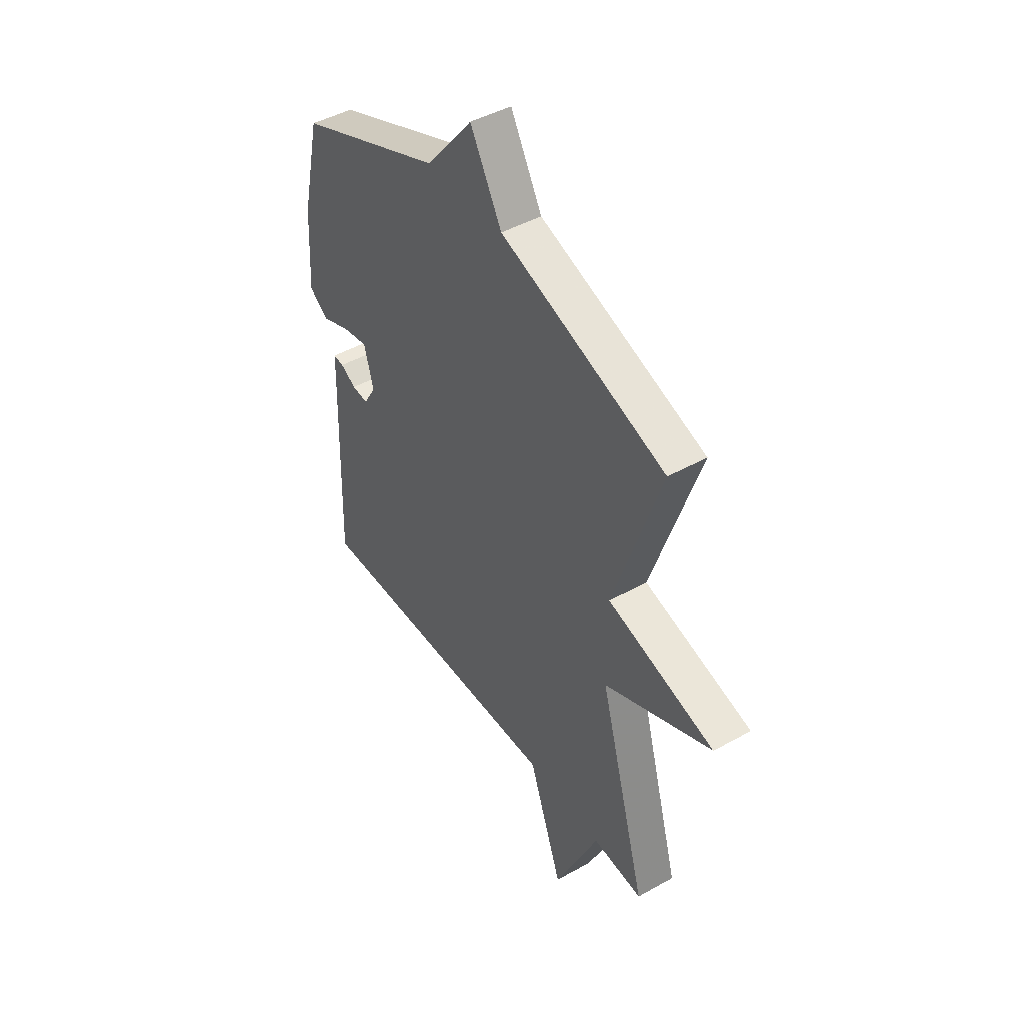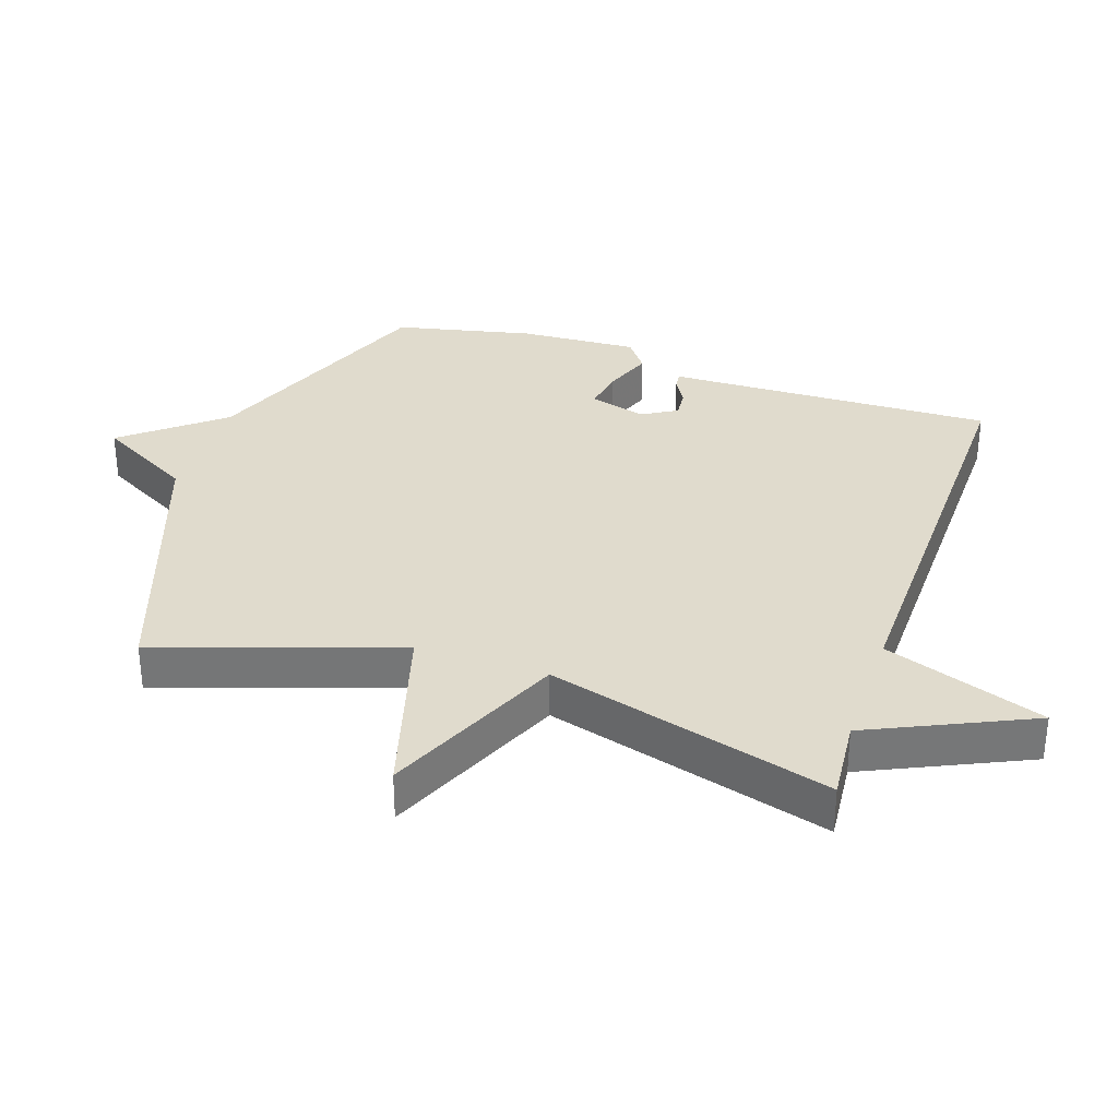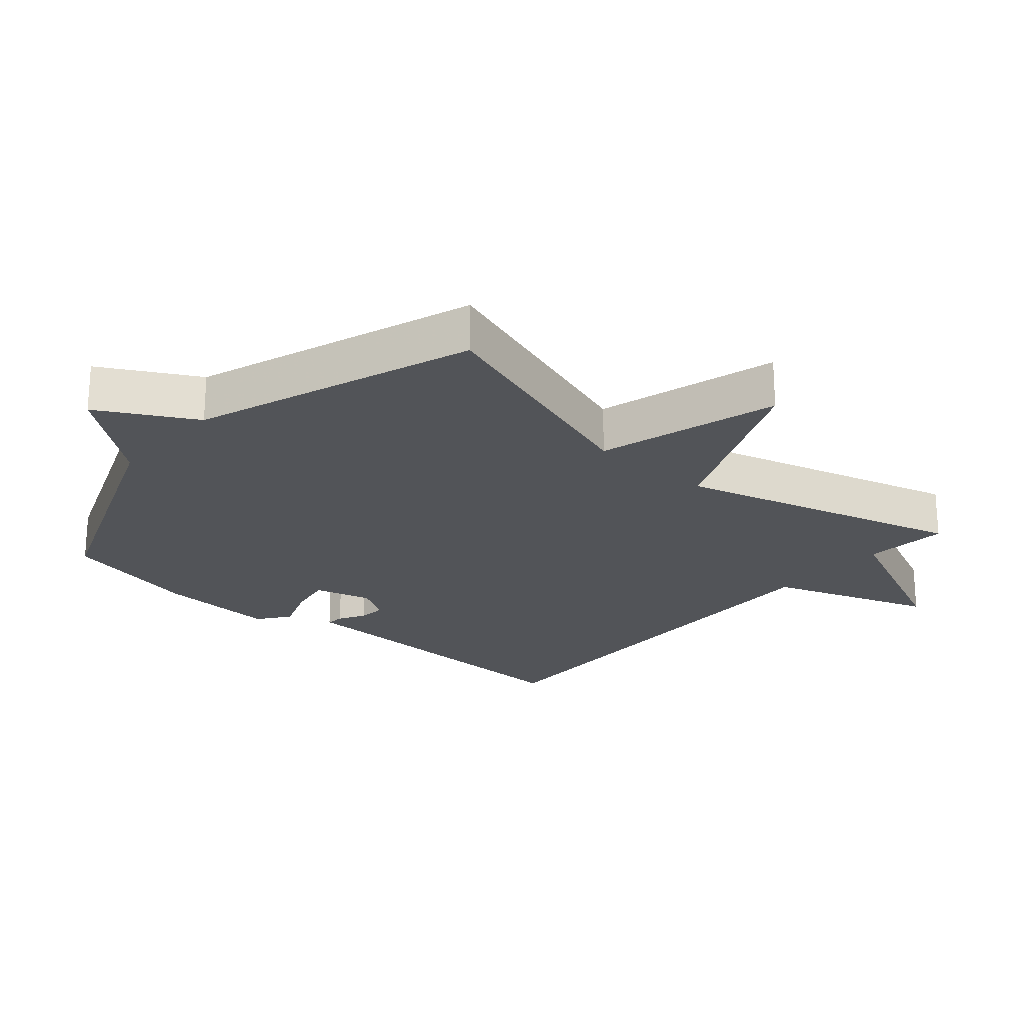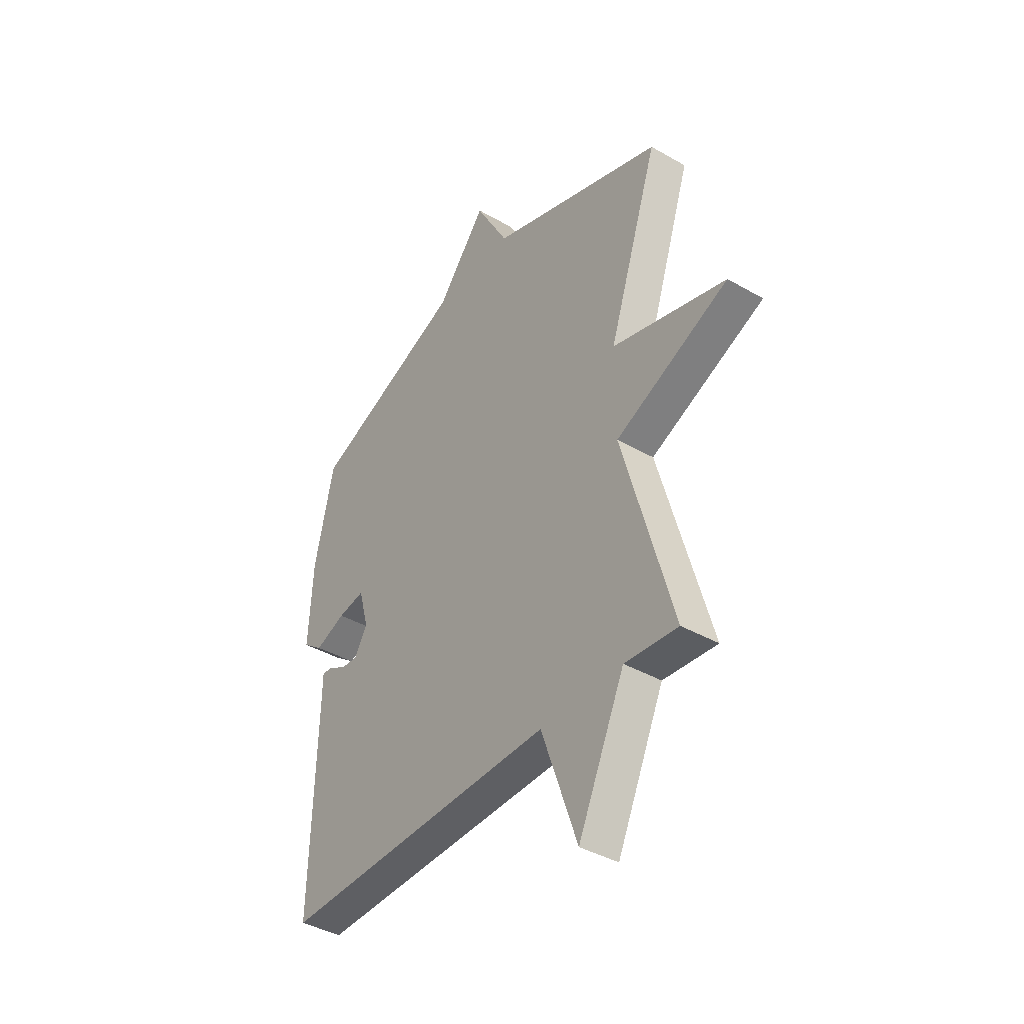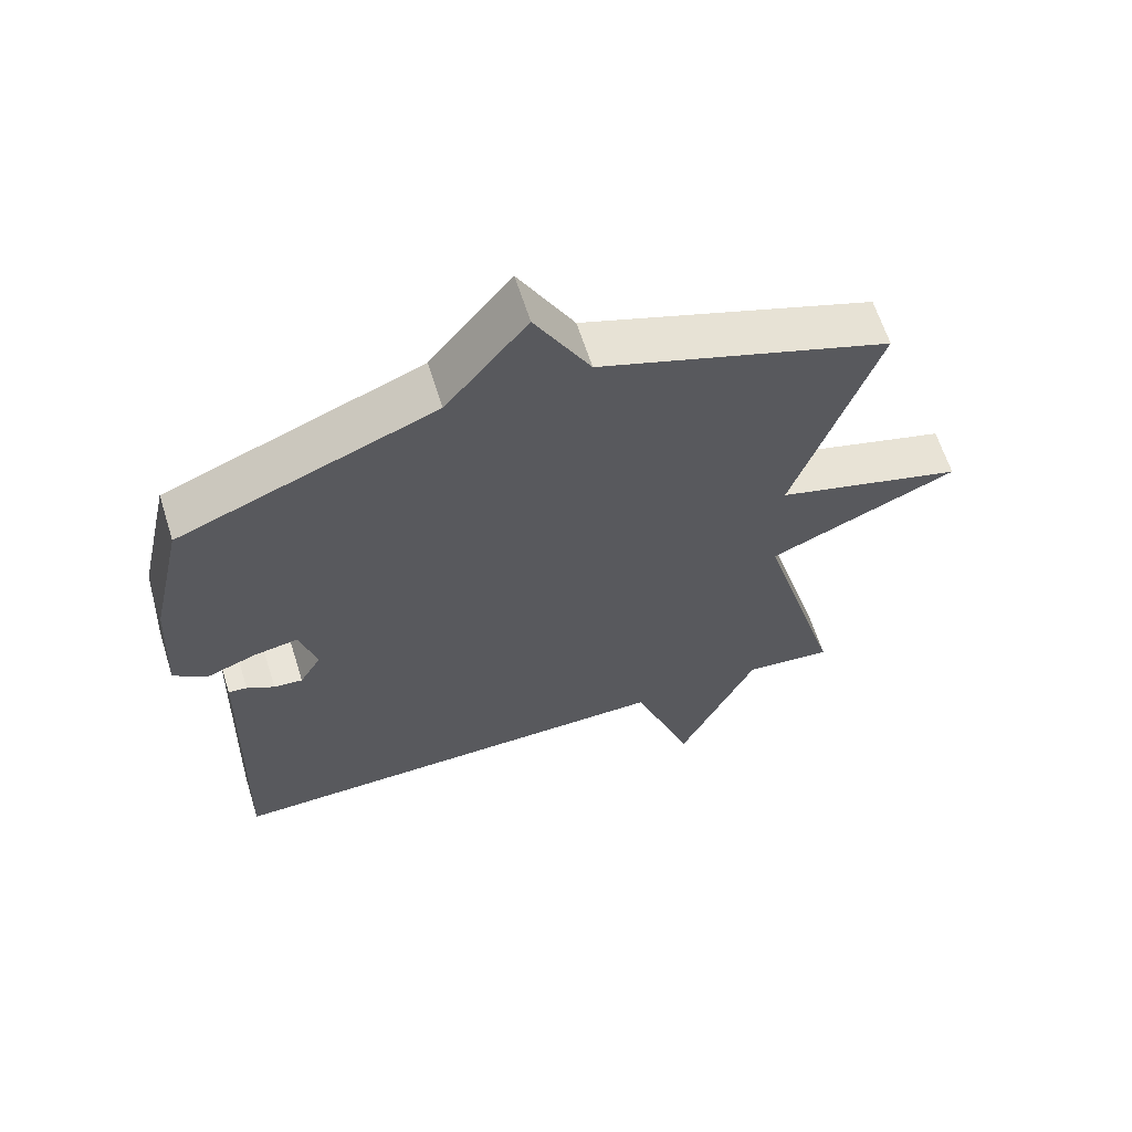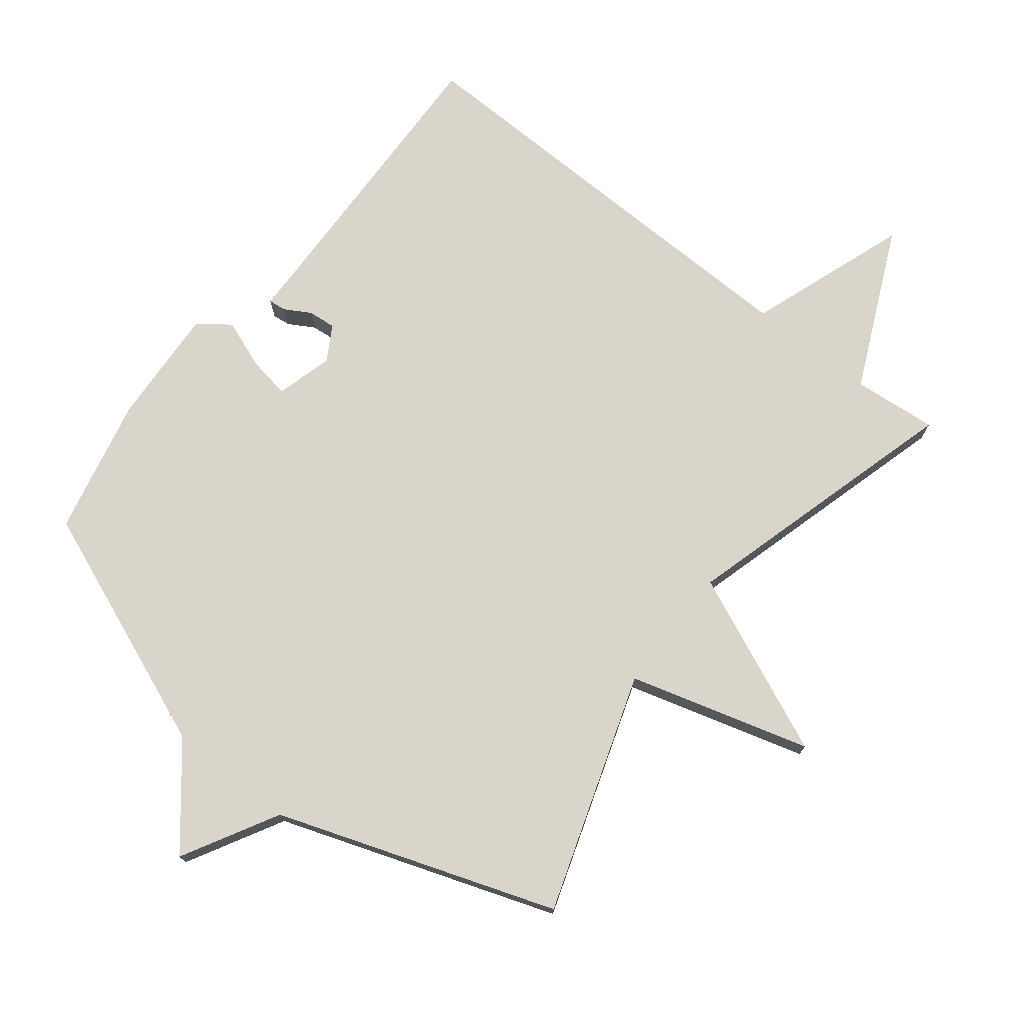
<metadata>
{"format":"obj","ext":"obj","renderer":"f3d","projection":"perspective","resolution":1024,"background":"white","views":[{"elev":45.1,"azim":57.0,"up":"+Z"},{"elev":33.3,"azim":108.6,"up":"+Y"},{"elev":-23.1,"azim":49.0,"up":"+Y"},{"elev":-40.0,"azim":54.6,"up":"+Z"},{"elev":63.3,"azim":-17.5,"up":"+Z"},{"elev":74.3,"azim":38.2,"up":"+Y"}]}
</metadata>
<code>
v 0.5 0.07 -0.5
v 0.371 0.07 -0.488
v 0.258 0.07 -0.734
v 0.171 0.07 -0.488
v -0.5 0.07 -0.5
v -0.487 0.07 -0.054
v -0.486 0.07 0.001
v -0.459 0.07 -0.002
v -0.419 0.07 -0.025
v -0.377 0.07 -0.029
v -0.346 0.07 0.024
v -0.37 0.07 0.111
v -0.435 0.07 0.1
v -0.509 0.07 0.072
v -0.557 0.07 0.108
v -0.547 0.07 0.289
v -0.5 0.07 0.5
v -0.126 0.07 0.649
v -0.007 0.07 0.796
v 0.074 0.07 0.649
v 0.5 0.07 0.5
v 0.378 0.07 0.134
v 0.655 0.07 0.055
v 0.378 0.07 -0.066
v 0.5 0 -0.5
v 0.371 0 -0.488
v 0.258 0 -0.734
v 0.171 0 -0.488
v -0.5 0 -0.5
v -0.487 0 -0.054
v -0.486 0 0.001
v -0.459 0 -0.002
v -0.419 0 -0.025
v -0.377 0 -0.029
v -0.346 0 0.024
v -0.37 0 0.111
v -0.435 0 0.1
v -0.509 0 0.072
v -0.557 0 0.108
v -0.547 0 0.289
v -0.5 0 0.5
v -0.126 0 0.649
v -0.007 0 0.796
v 0.074 0 0.649
v 0.5 0 0.5
v 0.378 0 0.134
v 0.655 0 0.055
v 0.378 0 -0.066
f 22 23 24
f 20 21 22
f 20 22 24
f 24 1 2
f 20 24 2
f 19 20 2
f 18 19 2
f 16 17 18
f 15 16 18
f 14 15 18
f 13 14 18
f 12 13 18
f 11 12 18 2
f 6 7 8 9
f 6 9 10
f 5 6 10
f 4 5 10
f 2 3 4
f 2 4 10 11
f 48 47 46
f 46 45 44
f 48 46 44
f 26 25 48
f 26 48 44
f 26 44 43
f 26 43 42
f 42 41 40
f 42 40 39
f 42 39 38
f 42 38 37
f 42 37 36
f 26 42 36 35
f 33 32 31 30
f 34 33 30
f 34 30 29
f 34 29 28
f 28 27 26
f 35 34 28 26
f 1 25 26 2
f 2 26 27 3
f 3 27 28 4
f 4 28 29 5
f 5 29 30 6
f 6 30 31 7
f 7 31 32 8
f 8 32 33 9
f 9 33 34 10
f 10 34 35 11
f 11 35 36 12
f 12 36 37 13
f 13 37 38 14
f 14 38 39 15
f 15 39 40 16
f 16 40 41 17
f 17 41 42 18
f 18 42 43 19
f 19 43 44 20
f 20 44 45 21
f 21 45 46 22
f 22 46 47 23
f 23 47 48 24
f 24 48 25 1

</code>
